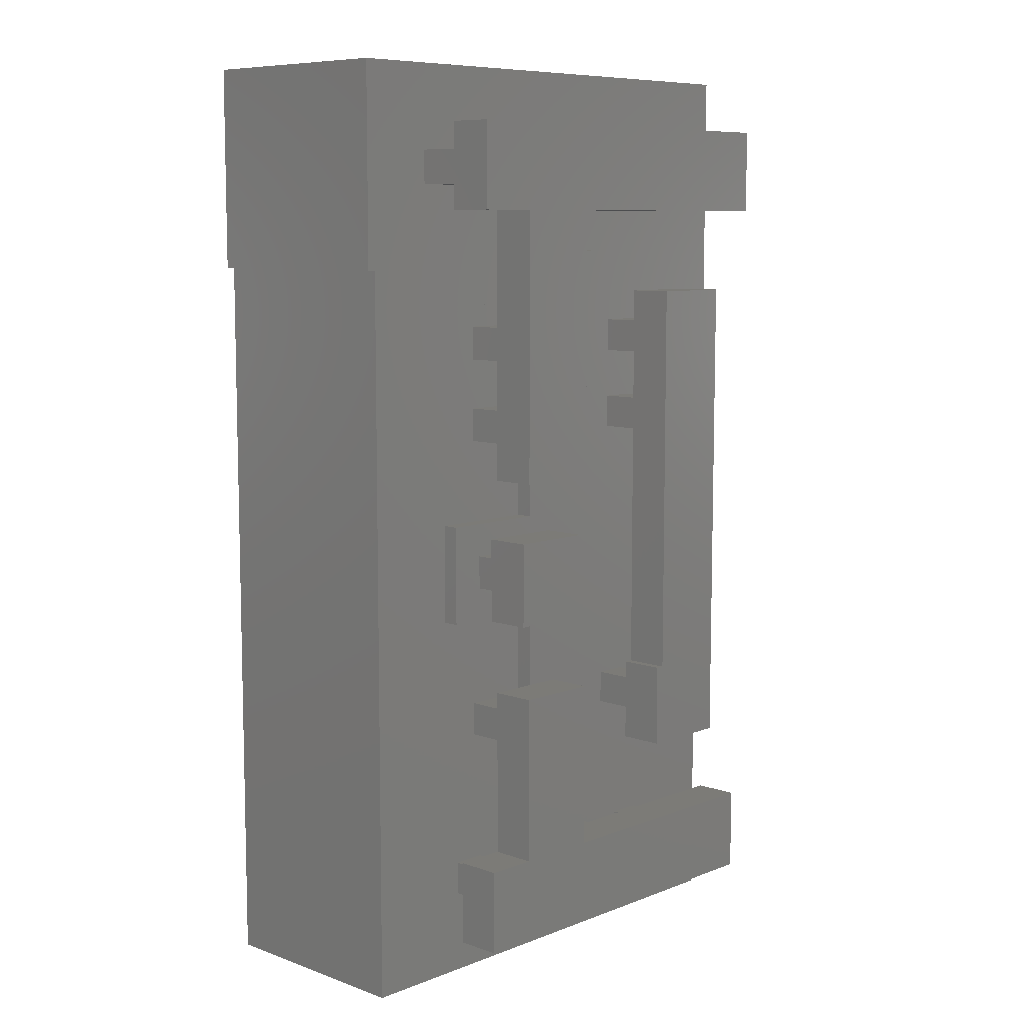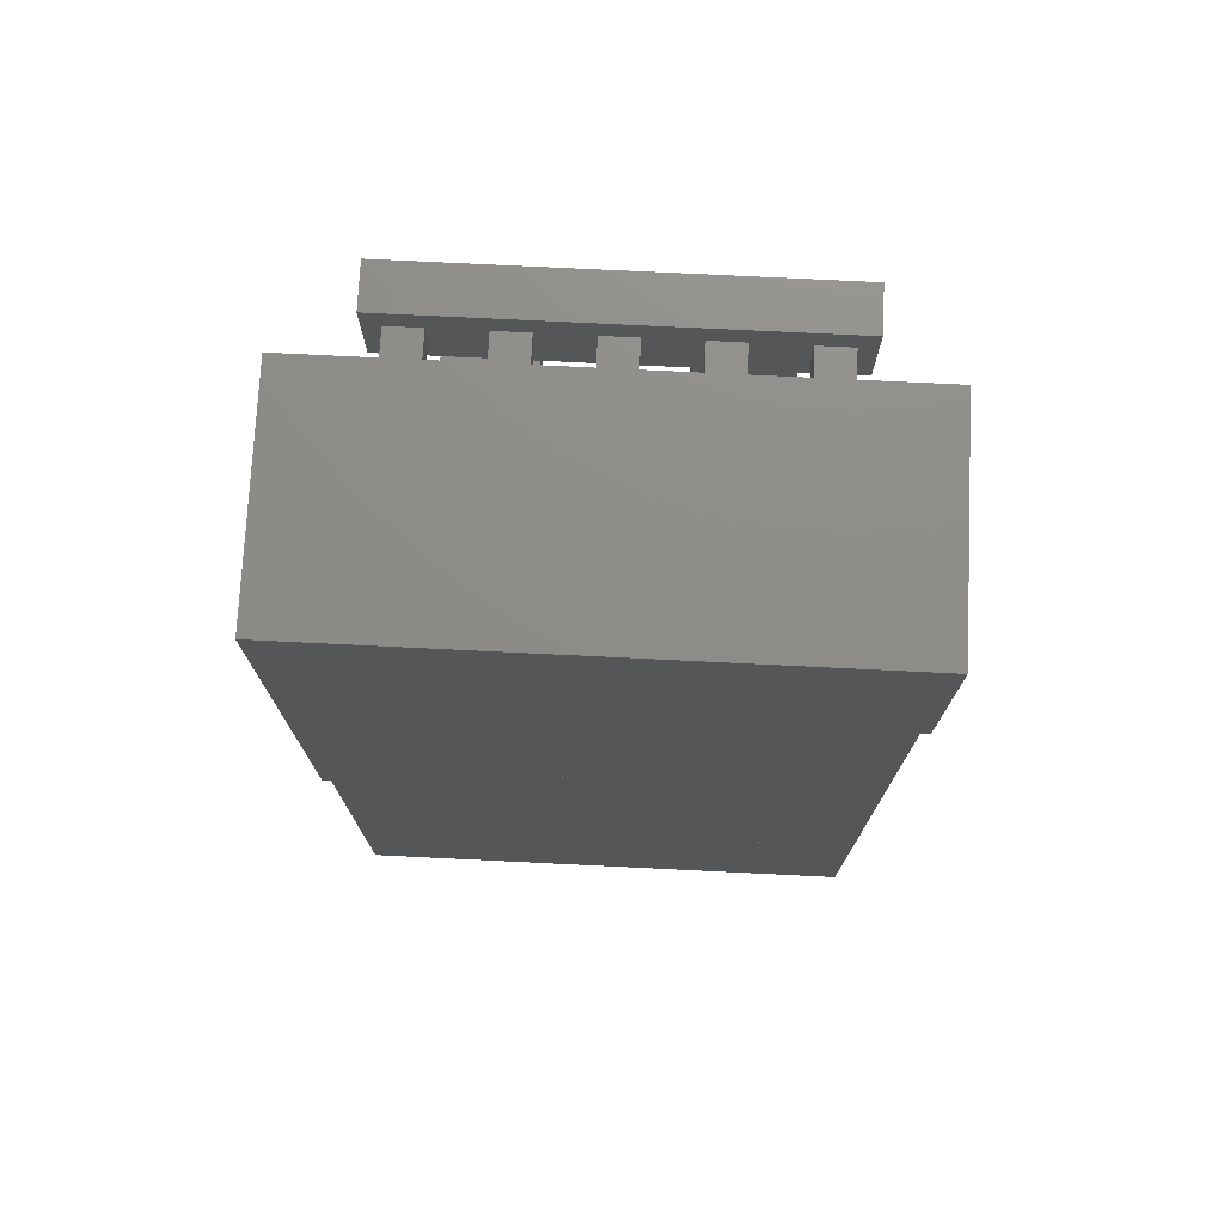
<metadata>
{"format":"stl","ext":"stl","renderer":"f3d","projection":"perspective","resolution":1024,"background":"white","views":[{"elev":8.4,"azim":-46.2,"up":"+Y"},{"elev":74.8,"azim":-177.2,"up":"+Y"}]}
</metadata>
<code>
# stl→obj: 530 verts, 840 faces
v 3.5 -2.5 16.5
v 8.5 2.5 16.5
v 8.5 -2.5 16.5
v 3.5 2.5 16.5
v 3.5 -2.5 19.15
v 8.5 -2.5 19.15
v 8.5 2.5 19.15
v 3.5 2.5 19.15
v 3 -3 9
v 9 3 9
v 9 -3 9
v 3 3 9
v 3 -3 13
v 9 -3 13
v 9 3 13
v 3 3 13
v -3 -9 0
v 15 9 0
v 15 -9 0
v -3 9 0
v -3 -9 13
v 15 -9 13
v 15 9 13
v -3 9 13
v 1 -5 8
v 11 5 8
v 11 -5 8
v 1 5 8
v 1 -5 13
v 11 -5 13
v 11 5 13
v 1 5 13
v 5 -1 13
v 7 1 13
v 7 -1 13
v 5 1 13
v 5 -1 16.5
v 7 -1 16.5
v 7 1 16.5
v 5 1 16.5
v -8.5 -2.5 16.5
v -3.5 2.5 16.5
v -3.5 -2.5 16.5
v -8.5 2.5 16.5
v -8.5 -2.5 19.15
v -3.5 -2.5 19.15
v -3.5 2.5 19.15
v -8.5 2.5 19.15
v -9 -3 9
v -3 3 9
v -3 -3 9
v -9 3 9
v -9 -3 13
v -3 -3 13
v -3 3 13
v -9 3 13
v -15 -9 0
v 3 9 0
v 3 -9 0
v -15 9 0
v -15 -9 13
v 3 -9 13
v 3 9 13
v -15 9 13
v -11 -5 8
v -1 5 8
v -1 -5 8
v -11 5 8
v -11 -5 13
v -1 -5 13
v -1 5 13
v -11 5 13
v -7 -1 13
v -5 1 13
v -5 -1 13
v -7 1 13
v -7 -1 16.5
v -5 -1 16.5
v -5 1 16.5
v -7 1 16.5
v 4 15.5 16.5
v 9 26.5 16.5
v 9 15.5 16.5
v 4 26.5 16.5
v 4 15.5 19.15
v 9 15.5 19.15
v 9 26.5 19.15
v 4 26.5 19.15
v 3.5 15 9
v 9.5 27 9
v 9.5 15 9
v 3.5 27 9
v 3.5 15 13
v 9.5 15 13
v 9.5 27 13
v 3.5 27 13
v -2.5 9 0
v 15.5 33 0
v 15.5 9 0
v -2.5 33 0
v -2.5 9 13
v 15.5 9 13
v 15.5 33 13
v -2.5 33 13
v 1.5 13 8
v 11.5 29 8
v 11.5 13 8
v 1.5 29 8
v 1.5 13 13
v 11.5 13 13
v 11.5 29 13
v 1.5 29 13
v 5.5 17.5 13
v 7.5 19.5 13
v 7.5 17.5 13
v 5.5 19.5 13
v 5.5 17.5 16.5
v 7.5 17.5 16.5
v 7.5 19.5 16.5
v 5.5 19.5 16.5
v 5.5 22.5 13
v 7.5 24.5 13
v 7.5 22.5 13
v 5.5 24.5 13
v 5.5 22.5 16.5
v 7.5 22.5 16.5
v 7.5 24.5 16.5
v 5.5 24.5 16.5
v -8.5 15.5 16.5
v -3.5 26.5 16.5
v -3.5 15.5 16.5
v -8.5 26.5 16.5
v -8.5 15.5 19.15
v -3.5 15.5 19.15
v -3.5 26.5 19.15
v -8.5 26.5 19.15
v -9 15 9
v -3 27 9
v -3 15 9
v -9 27 9
v -9 15 13
v -3 15 13
v -3 27 13
v -9 27 13
v 3 33 0
v -15 33 0
v 3 33 13
v -15 33 13
v -11 13 8
v -1 29 8
v -1 13 8
v -11 29 8
v -11 13 13
v -1 13 13
v -1 29 13
v -11 29 13
v -7 17.5 13
v -5 19.5 13
v -5 17.5 13
v -7 19.5 13
v -7 17.5 16.5
v -5 17.5 16.5
v -5 19.5 16.5
v -7 19.5 16.5
v -7 22.5 13
v -5 24.5 13
v -5 22.5 13
v -7 24.5 13
v -7 22.5 16.5
v -5 22.5 16.5
v -5 24.5 16.5
v -7 24.5 16.5
v -9 7 16.5
v -4 12 16.5
v -4 7 16.5
v -9 12 16.5
v -9 7 19.15
v -4 7 19.15
v -4 12 19.15
v -9 12 19.15
v -9.5 6.5 13
v -3.5 12.5 13
v -3.5 6.5 13
v -9.5 12.5 13
v -9.5 6.5 14
v -3.5 6.5 14
v -3.5 12.5 14
v -9.5 12.5 14
v -7.5 8.5 14
v -5.5 10.5 14
v -5.5 8.5 14
v -7.5 10.5 14
v -7.5 8.5 16.5
v -5.5 8.5 16.5
v -5.5 10.5 16.5
v -7.5 10.5 16.5
v -6 -3 9
v 6 3 9
v 6 -3 9
v -6 3 9
v -6 -3 13
v 6 -3 13
v 6 3 13
v -6 3 13
v -3 -5 13
v 3 5 13
v 3 -5 13
v -3 5 13
v -3 -5 14
v 3 -5 14
v 3 5 14
v -3 5 14
v -12 -9 0
v 12 9 0
v 12 -9 0
v -12 9 0
v -12 -9 13
v 12 -9 13
v 12 9 13
v -12 9 13
v -8 -5 8
v 8 5 8
v 8 -5 8
v -8 5 8
v -8 -5 13
v 8 -5 13
v 8 5 13
v -8 5 13
v -6 15 9
v 6 27 9
v 6 15 9
v -6 27 9
v -6 15 13
v 6 15 13
v 6 27 13
v -6 27 13
v -3 13 13
v 3 29 13
v 3 13 13
v -3 29 13
v -3 13 14
v 3 13 14
v 3 29 14
v -3 29 14
v 12 33 0
v -12 33 0
v 12 33 13
v -12 33 13
v -8 13 8
v 8 29 8
v 8 13 8
v -8 29 8
v -8 13 13
v 8 13 13
v 8 29 13
v -8 29 13
v -11.5 -12.5 16.5
v 11.5 -7.5 16.5
v 11.5 -12.5 16.5
v -11.5 -7.5 16.5
v -11.5 -12.5 19.15
v 11.5 -12.5 19.15
v 11.5 -7.5 19.15
v -11.5 -7.5 19.15
v -12 -13 9
v 12 -7 9
v 12 -13 9
v -12 -7 9
v -12 -13 13
v 12 -13 13
v 12 -7 13
v -12 -7 13
v -15 -16 0
v 15 -4 0
v 15 -16 0
v -15 -4 0
v -15 -16 13
v 15 -16 13
v 15 -4 13
v -15 -4 13
v -14 -15 8
v 14 -5 8
v 14 -15 8
v -14 -5 8
v -14 -15 13
v 14 -15 13
v 14 -5 13
v -14 -5 13
v -8.5 -11 13
v -6.5 -9 13
v -6.5 -11 13
v -8.5 -9 13
v -8.5 -11 16.5
v -6.5 -11 16.5
v -6.5 -9 16.5
v -8.5 -9 16.5
v -3.5 -11 13
v -1.5 -9 13
v -1.5 -11 13
v -3.5 -9 13
v -3.5 -11 16.5
v -1.5 -11 16.5
v -1.5 -9 16.5
v -3.5 -9 16.5
v 1.5 -11 13
v 3.5 -9 13
v 3.5 -11 13
v 1.5 -9 13
v 1.5 -11 16.5
v 3.5 -11 16.5
v 3.5 -9 16.5
v 1.5 -9 16.5
v 6.5 -11 13
v 8.5 -9 13
v 8.5 -11 13
v 6.5 -9 13
v 6.5 -11 16.5
v 8.5 -11 16.5
v 8.5 -9 16.5
v 6.5 -9 16.5
v -12 31.5 16.5
v 12 36.5 16.5
v 12 31.5 16.5
v -12 36.5 16.5
v -12 31.5 19.15
v 12 31.5 19.15
v 12 36.5 19.15
v -12 36.5 19.15
v -12.5 31 9
v 12.5 37 9
v 12.5 31 9
v -12.5 37 9
v -12.5 31 13
v 12.5 31 13
v 12.5 37 13
v -12.5 37 13
v -15.5 28 0
v 15.5 40 0
v 15.5 28 0
v -15.5 40 0
v -15.5 28 13
v 15.5 28 13
v 15.5 40 13
v -15.5 40 13
v -14.5 29 8
v 14.5 39 8
v 14.5 29 8
v -14.5 39 8
v -14.5 29 13
v 14.5 29 13
v 14.5 39 13
v -14.5 39 13
v -11 33 13
v -9 35 13
v -9 33 13
v -11 35 13
v -11 33 16.5
v -9 33 16.5
v -9 35 16.5
v -11 35 16.5
v -6 33 13
v -4 35 13
v -4 33 13
v -6 35 13
v -6 33 16.5
v -4 33 16.5
v -4 35 16.5
v -6 35 16.5
v -1 33 13
v 1 35 13
v 1 33 13
v -1 35 13
v -1 33 16.5
v 1 33 16.5
v 1 35 16.5
v -1 35 16.5
v 4 33 13
v 6 35 13
v 6 33 13
v 4 35 13
v 4 33 16.5
v 6 33 16.5
v 6 35 16.5
v 4 35 16.5
v 9 33 13
v 11 35 13
v 11 33 13
v 9 35 13
v 9 33 16.5
v 11 33 16.5
v 11 35 16.5
v 9 35 16.5
v 5.5 -1 9
v 6.5 2 9
v 6.5 -1 9
v 5.5 2 9
v 5.5 -1 13
v 6.5 -1 13
v 6.5 2 13
v 5.5 2 13
v 5.5 -7 0
v 6.5 8 0
v 6.5 -7 0
v 5.5 8 0
v 5.5 -7 13
v 6.5 -7 13
v 6.5 8 13
v 5.5 8 13
v 5.5 -3 8
v 6.5 4 8
v 6.5 -3 8
v 5.5 4 8
v 5.5 -3 13
v 6.5 -3 13
v 6.5 4 13
v 5.5 4 13
v -8 -1 9
v -4.5 2 9
v -4.5 -1 9
v -8 2 9
v -8 -1 13
v -4.5 -1 13
v -4.5 2 13
v -8 2 13
v -14 -7 0
v 1.5 8 0
v 1.5 -7 0
v -14 8 0
v -14 -7 13
v 1.5 -7 13
v 1.5 8 13
v -14 8 13
v -10 -3 8
v -2.5 4 8
v -2.5 -3 8
v -10 4 8
v -10 -3 13
v -2.5 -3 13
v -2.5 4 13
v -10 4 13
v 4 19.5 9
v 9 22.5 9
v 9 19.5 9
v 4 22.5 9
v 4 19.5 13
v 9 19.5 13
v 9 22.5 13
v 4 22.5 13
v -2 13.5 0
v 15 28.5 0
v 15 13.5 0
v -2 28.5 0
v -2 13.5 13
v 15 13.5 13
v 15 28.5 13
v -2 28.5 13
v 2 17.5 8
v 11 24.5 8
v 11 17.5 8
v 2 24.5 8
v 2 17.5 13
v 11 17.5 13
v 11 24.5 13
v 2 24.5 13
v 9 2.5 16.5
v 9 -2.5 16.5
v 9 -2.5 19.15
v 9 2.5 19.15
v -8 19.5 9
v -4.5 22.5 9
v -4.5 19.5 9
v -8 22.5 9
v -8 19.5 13
v -4.5 19.5 13
v -4.5 22.5 13
v -8 22.5 13
v -14 13.5 0
v 1.5 28.5 0
v 1.5 13.5 0
v -14 28.5 0
v -14 13.5 13
v 1.5 13.5 13
v 1.5 28.5 13
v -14 28.5 13
v -10 17.5 8
v -2.5 24.5 8
v -2.5 17.5 8
v -10 24.5 8
v -10 17.5 13
v -2.5 17.5 13
v -2.5 24.5 13
v -10 24.5 13
v -8.5 -12.5 16.5
v -3.5 -12.5 16.5
v -8.5 -12.5 19.15
v -3.5 -12.5 19.15
v -8.5 18.5 16.5
v -3.5 36.5 16.5
v -3.5 18.5 16.5
v -8.5 36.5 16.5
v -8.5 18.5 19.15
v -3.5 18.5 19.15
v -3.5 36.5 19.15
v -8.5 36.5 19.15
v 4 -2.5 16.5
v 9 12 16.5
v 4 12 16.5
v 4 -2.5 19.15
v 9 12 19.15
v 4 12 19.15
v 4 7 16.5
v 9 23.5 16.5
v 9 7 16.5
v 4 23.5 16.5
v 4 7 19.15
v 9 7 19.15
v 9 23.5 19.15
v 4 23.5 19.15
v 3 9.5 13
v -3 9.5 13
v 3 9.5 14
v -3 9.5 14
v -6.5 6.5 13
v 3 12.5 13
v 3 6.5 13
v -6.5 12.5 13
v -6.5 6.5 14
v 3 6.5 14
v 3 12.5 14
v -6.5 12.5 14
f 1 2 3
f 1 4 2
f 5 6 7
f 5 7 8
f 1 3 5
f 5 3 6
f 4 8 2
f 8 7 2
f 1 8 4
f 1 5 8
f 3 2 7
f 3 7 6
f 9 10 11
f 9 12 10
f 13 14 15
f 13 15 16
f 9 11 13
f 13 11 14
f 12 16 10
f 16 15 10
f 9 16 12
f 9 13 16
f 11 10 15
f 11 15 14
f 17 18 19
f 17 20 18
f 21 22 23
f 21 23 24
f 17 19 21
f 21 19 22
f 20 24 18
f 24 23 18
f 17 24 20
f 17 21 24
f 19 18 23
f 19 23 22
f 25 26 27
f 25 28 26
f 29 30 31
f 29 31 32
f 25 27 29
f 29 27 30
f 28 32 26
f 32 31 26
f 25 32 28
f 25 29 32
f 27 26 31
f 27 31 30
f 33 34 35
f 33 36 34
f 37 38 39
f 37 39 40
f 33 35 37
f 37 35 38
f 36 40 34
f 40 39 34
f 33 40 36
f 33 37 40
f 35 34 39
f 35 39 38
f 41 42 43
f 41 44 42
f 45 46 47
f 45 47 48
f 41 43 45
f 45 43 46
f 44 48 42
f 48 47 42
f 41 48 44
f 41 45 48
f 43 42 47
f 43 47 46
f 49 50 51
f 49 52 50
f 53 54 55
f 53 55 56
f 49 51 53
f 53 51 54
f 52 56 50
f 56 55 50
f 49 56 52
f 49 53 56
f 51 50 55
f 51 55 54
f 57 58 59
f 57 60 58
f 61 62 63
f 61 63 64
f 57 59 61
f 61 59 62
f 60 64 58
f 64 63 58
f 57 64 60
f 57 61 64
f 59 58 63
f 59 63 62
f 65 66 67
f 65 68 66
f 69 70 71
f 69 71 72
f 65 67 69
f 69 67 70
f 68 72 66
f 72 71 66
f 65 72 68
f 65 69 72
f 67 66 71
f 67 71 70
f 73 74 75
f 73 76 74
f 77 78 79
f 77 79 80
f 73 75 77
f 77 75 78
f 76 80 74
f 80 79 74
f 73 80 76
f 73 77 80
f 75 74 79
f 75 79 78
f 81 82 83
f 81 84 82
f 85 86 87
f 85 87 88
f 81 83 85
f 85 83 86
f 84 88 82
f 88 87 82
f 81 88 84
f 81 85 88
f 83 82 87
f 83 87 86
f 89 90 91
f 89 92 90
f 93 94 95
f 93 95 96
f 89 91 93
f 93 91 94
f 92 96 90
f 96 95 90
f 89 96 92
f 89 93 96
f 91 90 95
f 91 95 94
f 97 98 99
f 97 100 98
f 101 102 103
f 101 103 104
f 97 99 101
f 101 99 102
f 100 104 98
f 104 103 98
f 97 104 100
f 97 101 104
f 99 98 103
f 99 103 102
f 105 106 107
f 105 108 106
f 109 110 111
f 109 111 112
f 105 107 109
f 109 107 110
f 108 112 106
f 112 111 106
f 105 112 108
f 105 109 112
f 107 106 111
f 107 111 110
f 113 114 115
f 113 116 114
f 117 118 119
f 117 119 120
f 113 115 117
f 117 115 118
f 116 120 114
f 120 119 114
f 113 120 116
f 113 117 120
f 115 114 119
f 115 119 118
f 121 122 123
f 121 124 122
f 125 126 127
f 125 127 128
f 121 123 125
f 125 123 126
f 124 128 122
f 128 127 122
f 121 128 124
f 121 125 128
f 123 122 127
f 123 127 126
f 129 130 131
f 129 132 130
f 133 134 135
f 133 135 136
f 129 131 133
f 133 131 134
f 132 136 130
f 136 135 130
f 129 136 132
f 129 133 136
f 131 130 135
f 131 135 134
f 137 138 139
f 137 140 138
f 141 142 143
f 141 143 144
f 137 139 141
f 141 139 142
f 140 144 138
f 144 143 138
f 137 144 140
f 137 141 144
f 139 138 143
f 139 143 142
f 60 145 58
f 60 146 145
f 64 63 147
f 64 147 148
f 60 58 64
f 64 58 63
f 146 148 145
f 148 147 145
f 60 148 146
f 60 64 148
f 58 145 147
f 58 147 63
f 149 150 151
f 149 152 150
f 153 154 155
f 153 155 156
f 149 151 153
f 153 151 154
f 152 156 150
f 156 155 150
f 149 156 152
f 149 153 156
f 151 150 155
f 151 155 154
f 157 158 159
f 157 160 158
f 161 162 163
f 161 163 164
f 157 159 161
f 161 159 162
f 160 164 158
f 164 163 158
f 157 164 160
f 157 161 164
f 159 158 163
f 159 163 162
f 165 166 167
f 165 168 166
f 169 170 171
f 169 171 172
f 165 167 169
f 169 167 170
f 168 172 166
f 172 171 166
f 165 172 168
f 165 169 172
f 167 166 171
f 167 171 170
f 173 174 175
f 173 176 174
f 177 178 179
f 177 179 180
f 173 175 177
f 177 175 178
f 176 180 174
f 180 179 174
f 173 180 176
f 173 177 180
f 175 174 179
f 175 179 178
f 181 182 183
f 181 184 182
f 185 186 187
f 185 187 188
f 181 183 185
f 185 183 186
f 184 188 182
f 188 187 182
f 181 188 184
f 181 185 188
f 183 182 187
f 183 187 186
f 189 190 191
f 189 192 190
f 193 194 195
f 193 195 196
f 189 191 193
f 193 191 194
f 192 196 190
f 196 195 190
f 189 196 192
f 189 193 196
f 191 190 195
f 191 195 194
f 197 198 199
f 197 200 198
f 201 202 203
f 201 203 204
f 197 199 201
f 201 199 202
f 200 204 198
f 204 203 198
f 197 204 200
f 197 201 204
f 199 198 203
f 199 203 202
f 205 206 207
f 205 208 206
f 209 210 211
f 209 211 212
f 205 207 209
f 209 207 210
f 208 212 206
f 212 211 206
f 205 212 208
f 205 209 212
f 207 206 211
f 207 211 210
f 213 214 215
f 213 216 214
f 217 218 219
f 217 219 220
f 213 215 217
f 217 215 218
f 216 220 214
f 220 219 214
f 213 220 216
f 213 217 220
f 215 214 219
f 215 219 218
f 221 222 223
f 221 224 222
f 225 226 227
f 225 227 228
f 221 223 225
f 225 223 226
f 224 228 222
f 228 227 222
f 221 228 224
f 221 225 228
f 223 222 227
f 223 227 226
f 229 230 231
f 229 232 230
f 233 234 235
f 233 235 236
f 229 231 233
f 233 231 234
f 232 236 230
f 236 235 230
f 229 236 232
f 229 233 236
f 231 230 235
f 231 235 234
f 237 238 239
f 237 240 238
f 241 242 243
f 241 243 244
f 237 239 241
f 241 239 242
f 240 244 238
f 244 243 238
f 237 244 240
f 237 241 244
f 239 238 243
f 239 243 242
f 216 245 214
f 216 246 245
f 220 219 247
f 220 247 248
f 216 214 220
f 220 214 219
f 246 248 245
f 248 247 245
f 216 248 246
f 216 220 248
f 214 245 247
f 214 247 219
f 249 250 251
f 249 252 250
f 253 254 255
f 253 255 256
f 249 251 253
f 253 251 254
f 252 256 250
f 256 255 250
f 249 256 252
f 249 253 256
f 251 250 255
f 251 255 254
f 257 258 259
f 257 260 258
f 261 262 263
f 261 263 264
f 257 259 261
f 261 259 262
f 260 264 258
f 264 263 258
f 257 264 260
f 257 261 264
f 259 258 263
f 259 263 262
f 265 266 267
f 265 268 266
f 269 270 271
f 269 271 272
f 265 267 269
f 269 267 270
f 268 272 266
f 272 271 266
f 265 272 268
f 265 269 272
f 267 266 271
f 267 271 270
f 273 274 275
f 273 276 274
f 277 278 279
f 277 279 280
f 273 275 277
f 277 275 278
f 276 280 274
f 280 279 274
f 273 280 276
f 273 277 280
f 275 274 279
f 275 279 278
f 281 282 283
f 281 284 282
f 285 286 287
f 285 287 288
f 281 283 285
f 285 283 286
f 284 288 282
f 288 287 282
f 281 288 284
f 281 285 288
f 283 282 287
f 283 287 286
f 289 290 291
f 289 292 290
f 293 294 295
f 293 295 296
f 289 291 293
f 293 291 294
f 292 296 290
f 296 295 290
f 289 296 292
f 289 293 296
f 291 290 295
f 291 295 294
f 297 298 299
f 297 300 298
f 301 302 303
f 301 303 304
f 297 299 301
f 301 299 302
f 300 304 298
f 304 303 298
f 297 304 300
f 297 301 304
f 299 298 303
f 299 303 302
f 305 306 307
f 305 308 306
f 309 310 311
f 309 311 312
f 305 307 309
f 309 307 310
f 308 312 306
f 312 311 306
f 305 312 308
f 305 309 312
f 307 306 311
f 307 311 310
f 313 314 315
f 313 316 314
f 317 318 319
f 317 319 320
f 313 315 317
f 317 315 318
f 316 320 314
f 320 319 314
f 313 320 316
f 313 317 320
f 315 314 319
f 315 319 318
f 321 322 323
f 321 324 322
f 325 326 327
f 325 327 328
f 321 323 325
f 325 323 326
f 324 328 322
f 328 327 322
f 321 328 324
f 321 325 328
f 323 322 327
f 323 327 326
f 329 330 331
f 329 332 330
f 333 334 335
f 333 335 336
f 329 331 333
f 333 331 334
f 332 336 330
f 336 335 330
f 329 336 332
f 329 333 336
f 331 330 335
f 331 335 334
f 337 338 339
f 337 340 338
f 341 342 343
f 341 343 344
f 337 339 341
f 341 339 342
f 340 344 338
f 344 343 338
f 337 344 340
f 337 341 344
f 339 338 343
f 339 343 342
f 345 346 347
f 345 348 346
f 349 350 351
f 349 351 352
f 345 347 349
f 349 347 350
f 348 352 346
f 352 351 346
f 345 352 348
f 345 349 352
f 347 346 351
f 347 351 350
f 353 354 355
f 353 356 354
f 357 358 359
f 357 359 360
f 353 355 357
f 357 355 358
f 356 360 354
f 360 359 354
f 353 360 356
f 353 357 360
f 355 354 359
f 355 359 358
f 361 362 363
f 361 364 362
f 365 366 367
f 365 367 368
f 361 363 365
f 365 363 366
f 364 368 362
f 368 367 362
f 361 368 364
f 361 365 368
f 363 362 367
f 363 367 366
f 369 370 371
f 369 372 370
f 373 374 375
f 373 375 376
f 369 371 373
f 373 371 374
f 372 376 370
f 376 375 370
f 369 376 372
f 369 373 376
f 371 370 375
f 371 375 374
f 377 378 379
f 377 380 378
f 381 382 383
f 381 383 384
f 377 379 381
f 381 379 382
f 380 384 378
f 384 383 378
f 377 384 380
f 377 381 384
f 379 378 383
f 379 383 382
f 385 386 387
f 385 388 386
f 389 390 391
f 389 391 392
f 385 387 389
f 389 387 390
f 388 392 386
f 392 391 386
f 385 392 388
f 385 389 392
f 387 386 391
f 387 391 390
f 393 394 395
f 393 396 394
f 397 398 399
f 397 399 400
f 393 395 397
f 397 395 398
f 396 400 394
f 400 399 394
f 393 400 396
f 393 397 400
f 395 394 399
f 395 399 398
f 401 402 403
f 401 404 402
f 405 406 407
f 405 407 408
f 401 403 405
f 405 403 406
f 404 408 402
f 408 407 402
f 401 408 404
f 401 405 408
f 403 402 407
f 403 407 406
f 409 410 411
f 409 412 410
f 413 414 415
f 413 415 416
f 409 411 413
f 413 411 414
f 412 416 410
f 416 415 410
f 409 416 412
f 409 413 416
f 411 410 415
f 411 415 414
f 417 418 419
f 417 420 418
f 421 422 423
f 421 423 424
f 417 419 421
f 421 419 422
f 420 424 418
f 424 423 418
f 417 424 420
f 417 421 424
f 419 418 423
f 419 423 422
f 425 426 427
f 425 428 426
f 429 430 431
f 429 431 432
f 425 427 429
f 429 427 430
f 428 432 426
f 432 431 426
f 425 432 428
f 425 429 432
f 427 426 431
f 427 431 430
f 433 434 435
f 433 436 434
f 437 438 439
f 437 439 440
f 433 435 437
f 437 435 438
f 436 440 434
f 440 439 434
f 433 440 436
f 433 437 440
f 435 434 439
f 435 439 438
f 441 442 443
f 441 444 442
f 445 446 447
f 445 447 448
f 441 443 445
f 445 443 446
f 444 448 442
f 448 447 442
f 441 448 444
f 441 445 448
f 443 442 447
f 443 447 446
f 449 450 451
f 449 452 450
f 453 454 455
f 453 455 456
f 449 451 453
f 453 451 454
f 452 456 450
f 456 455 450
f 449 456 452
f 449 453 456
f 451 450 455
f 451 455 454
f 457 458 459
f 457 460 458
f 461 462 463
f 461 463 464
f 457 459 461
f 461 459 462
f 460 464 458
f 464 463 458
f 457 464 460
f 457 461 464
f 459 458 463
f 459 463 462
f 1 465 466
f 1 4 465
f 5 467 468
f 5 468 8
f 1 466 5
f 5 466 467
f 4 8 465
f 8 468 465
f 1 8 4
f 1 5 8
f 466 465 468
f 466 468 467
f 469 470 471
f 469 472 470
f 473 474 475
f 473 475 476
f 469 471 473
f 473 471 474
f 472 476 470
f 476 475 470
f 469 476 472
f 469 473 476
f 471 470 475
f 471 475 474
f 477 478 479
f 477 480 478
f 481 482 483
f 481 483 484
f 477 479 481
f 481 479 482
f 480 484 478
f 484 483 478
f 477 484 480
f 477 481 484
f 479 478 483
f 479 483 482
f 485 486 487
f 485 488 486
f 489 490 491
f 489 491 492
f 485 487 489
f 489 487 490
f 488 492 486
f 492 491 486
f 485 492 488
f 485 489 492
f 487 486 491
f 487 491 490
f 493 42 494
f 493 44 42
f 495 496 47
f 495 47 48
f 493 494 495
f 495 494 496
f 44 48 42
f 48 47 42
f 493 48 44
f 493 495 48
f 494 42 47
f 494 47 496
f 497 498 499
f 497 500 498
f 501 502 503
f 501 503 504
f 497 499 501
f 501 499 502
f 500 504 498
f 504 503 498
f 497 504 500
f 497 501 504
f 499 498 503
f 499 503 502
f 505 506 466
f 505 507 506
f 508 467 509
f 508 509 510
f 505 466 508
f 508 466 467
f 507 510 506
f 510 509 506
f 505 510 507
f 505 508 510
f 466 506 509
f 466 509 467
f 511 512 513
f 511 514 512
f 515 516 517
f 515 517 518
f 511 513 515
f 515 513 516
f 514 518 512
f 518 517 512
f 511 518 514
f 511 515 518
f 513 512 517
f 513 517 516
f 208 519 206
f 208 520 519
f 212 211 521
f 212 521 522
f 208 206 212
f 212 206 211
f 520 522 519
f 522 521 519
f 208 522 520
f 208 212 522
f 206 519 521
f 206 521 211
f 520 239 519
f 520 237 239
f 522 521 242
f 522 242 241
f 520 519 522
f 522 519 521
f 237 241 239
f 241 242 239
f 520 241 237
f 520 522 241
f 519 239 242
f 519 242 521
f 523 524 525
f 523 526 524
f 527 528 529
f 527 529 530
f 523 525 527
f 527 525 528
f 526 530 524
f 530 529 524
f 523 530 526
f 523 527 530
f 525 524 529
f 525 529 528

</code>
